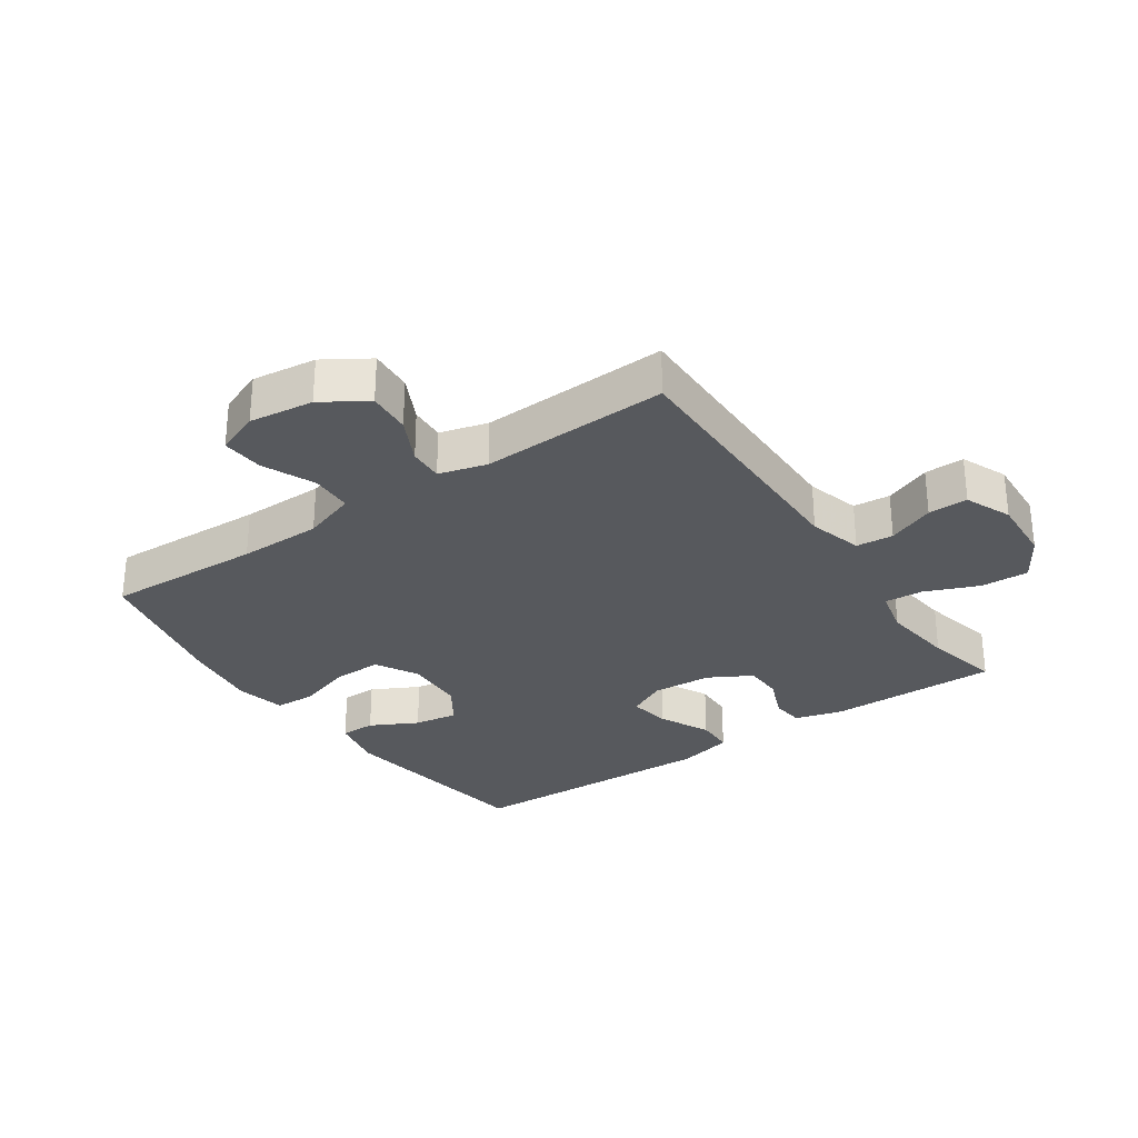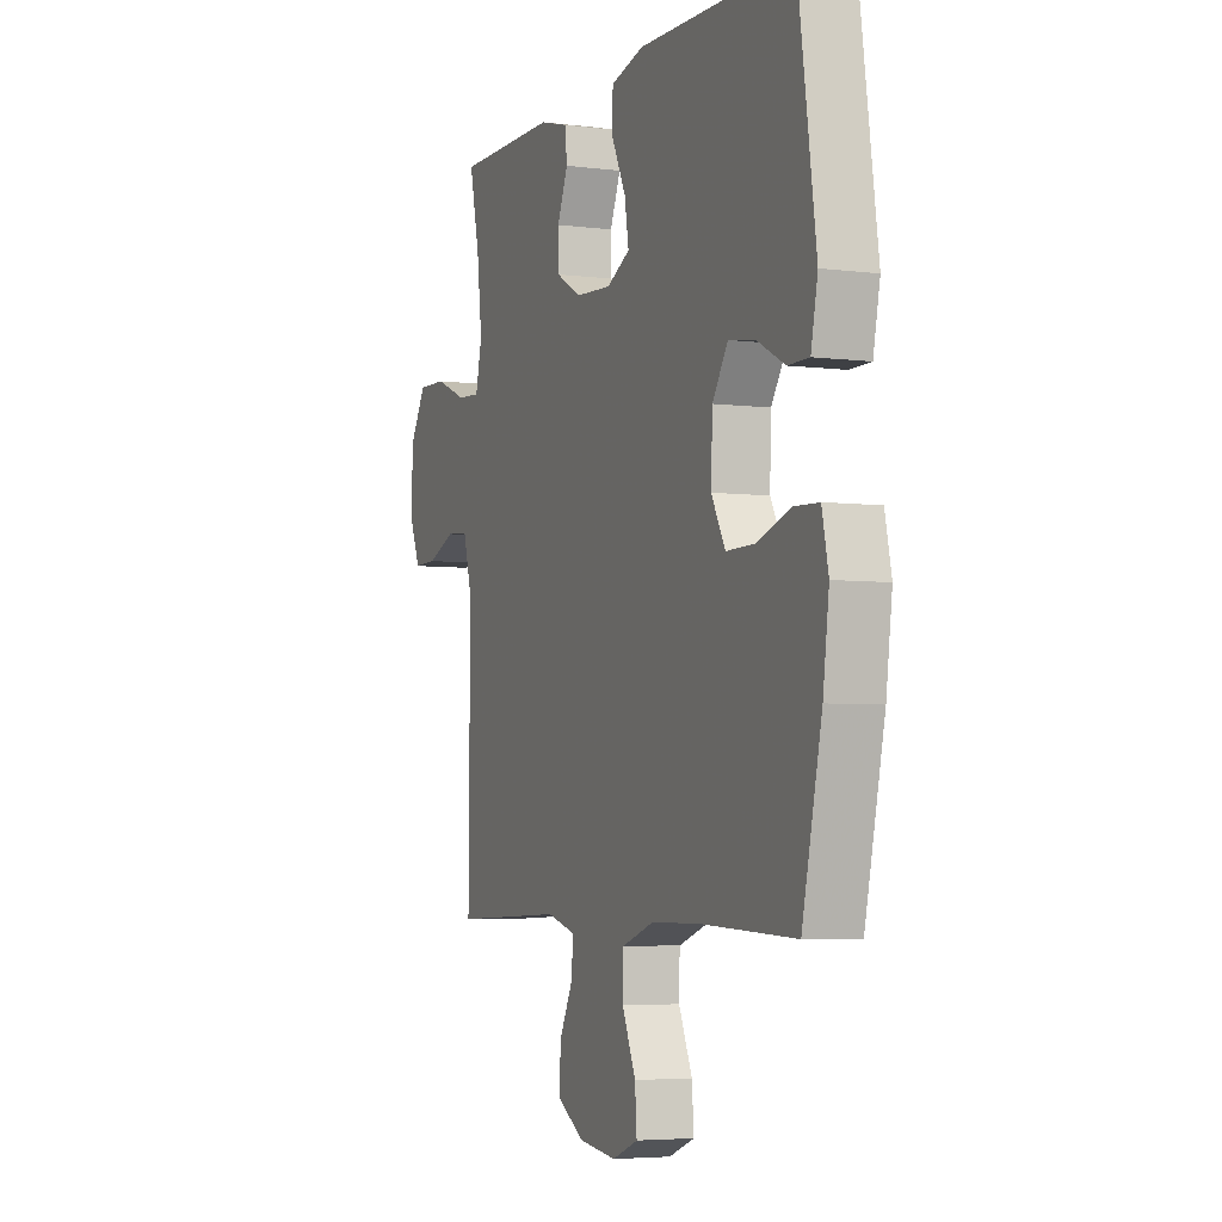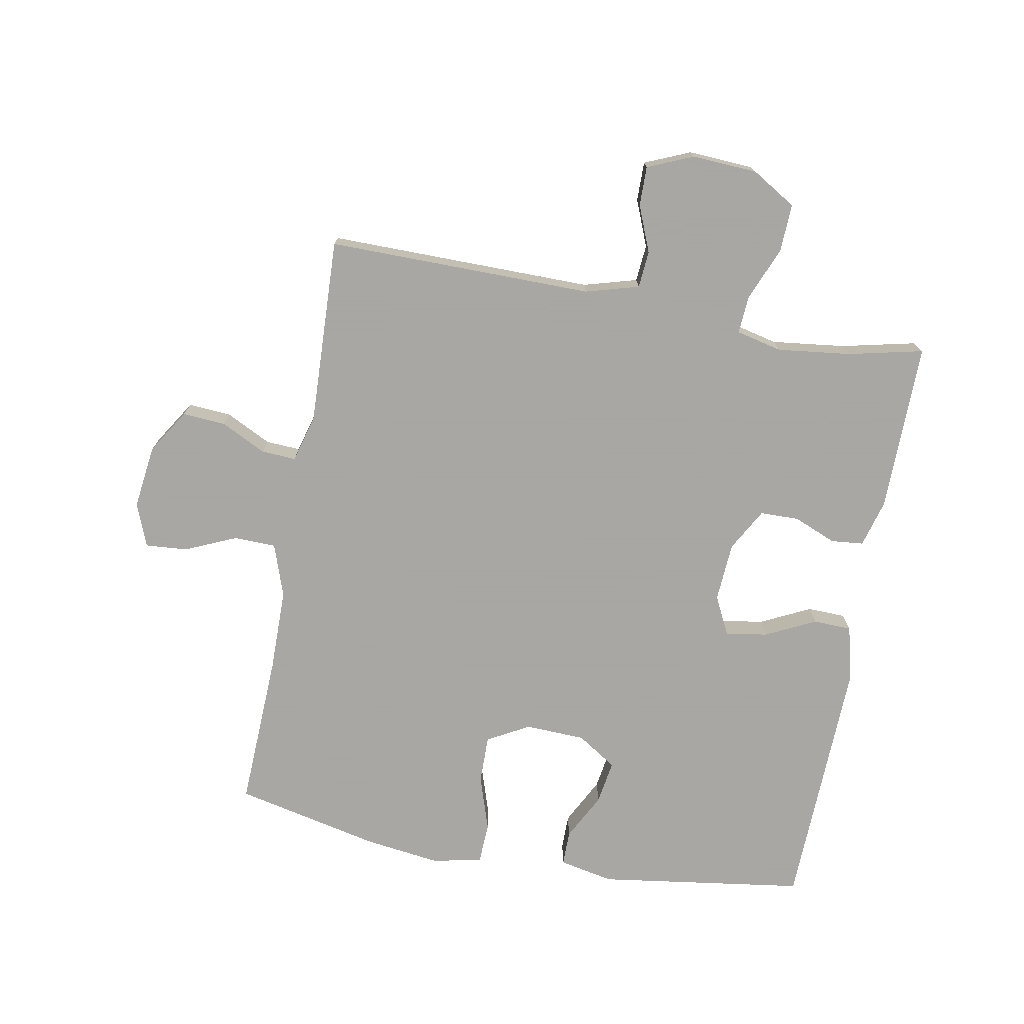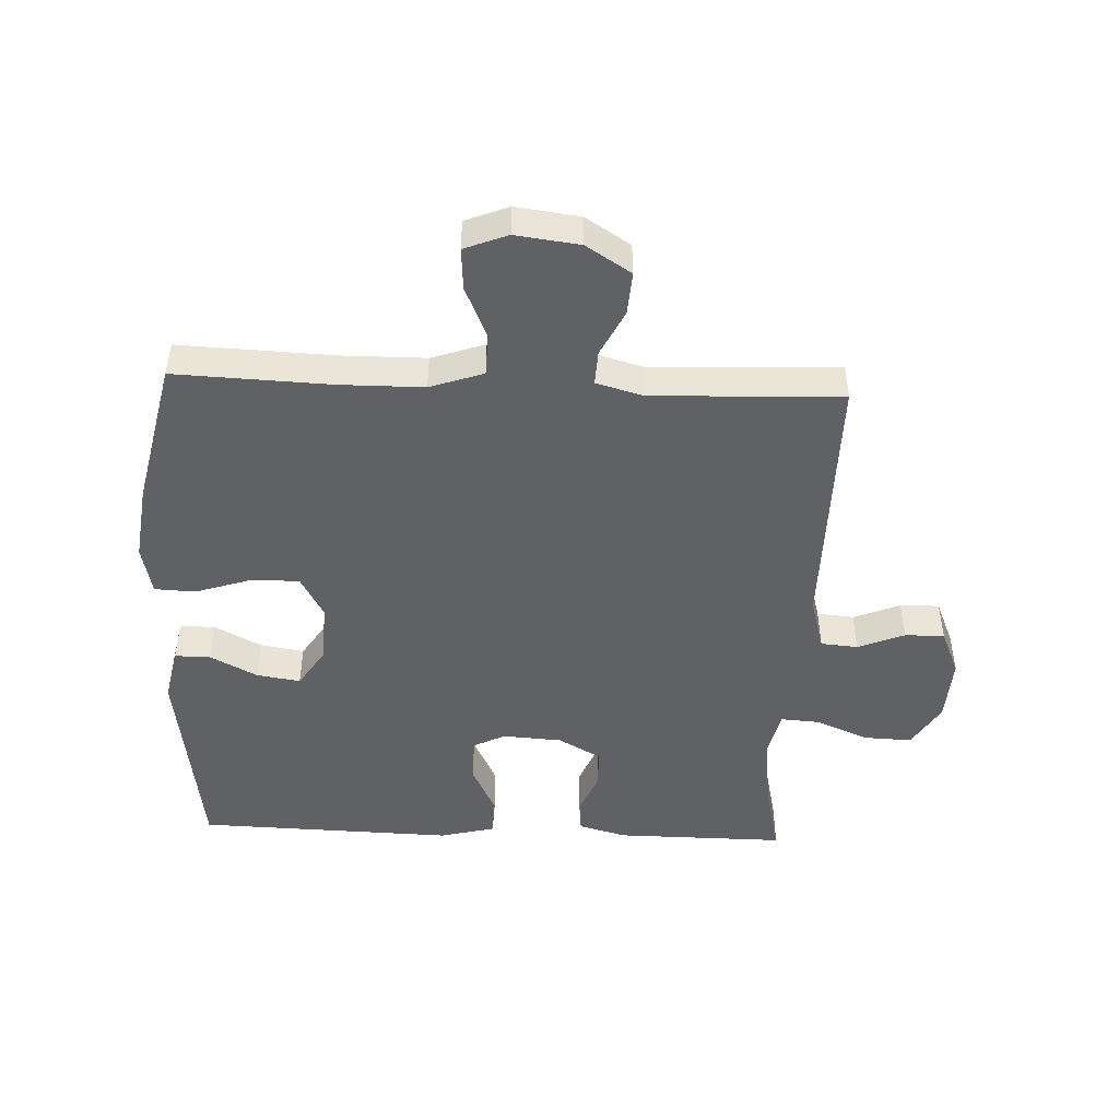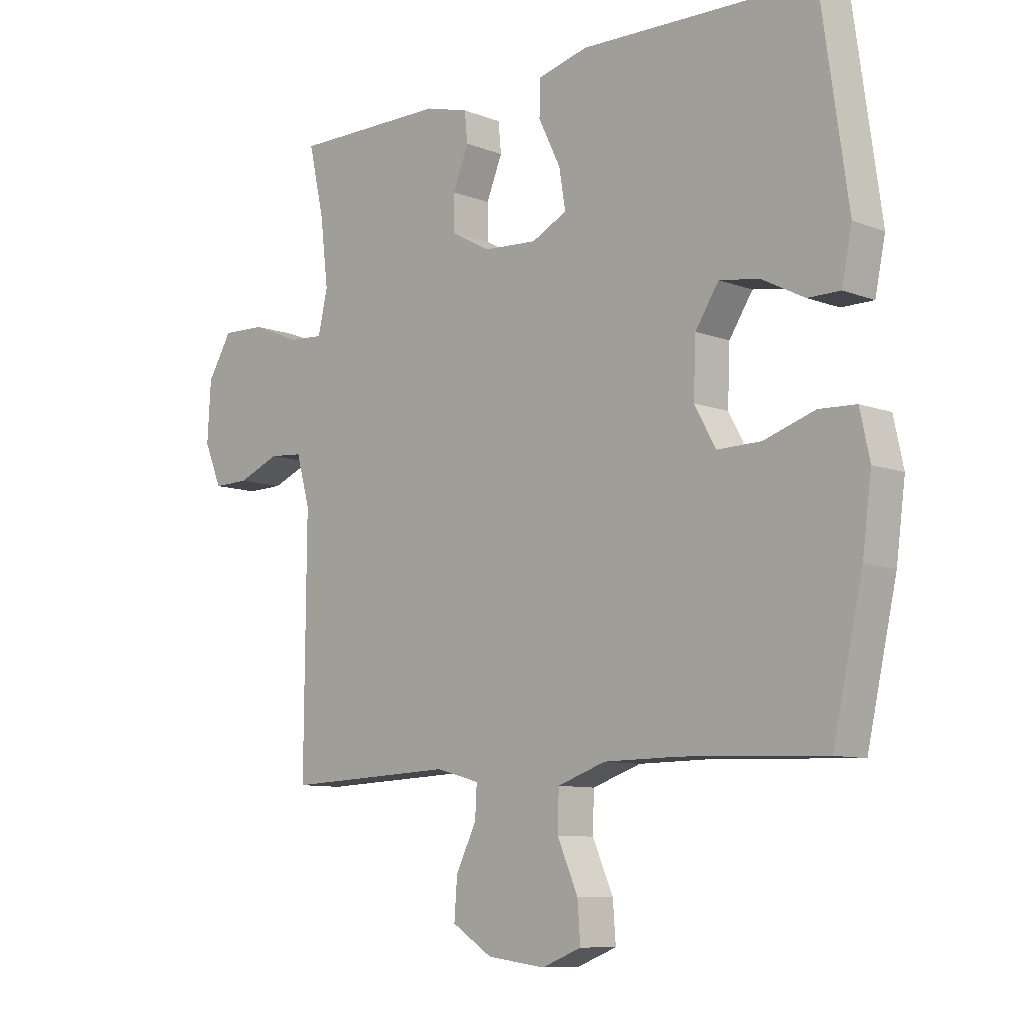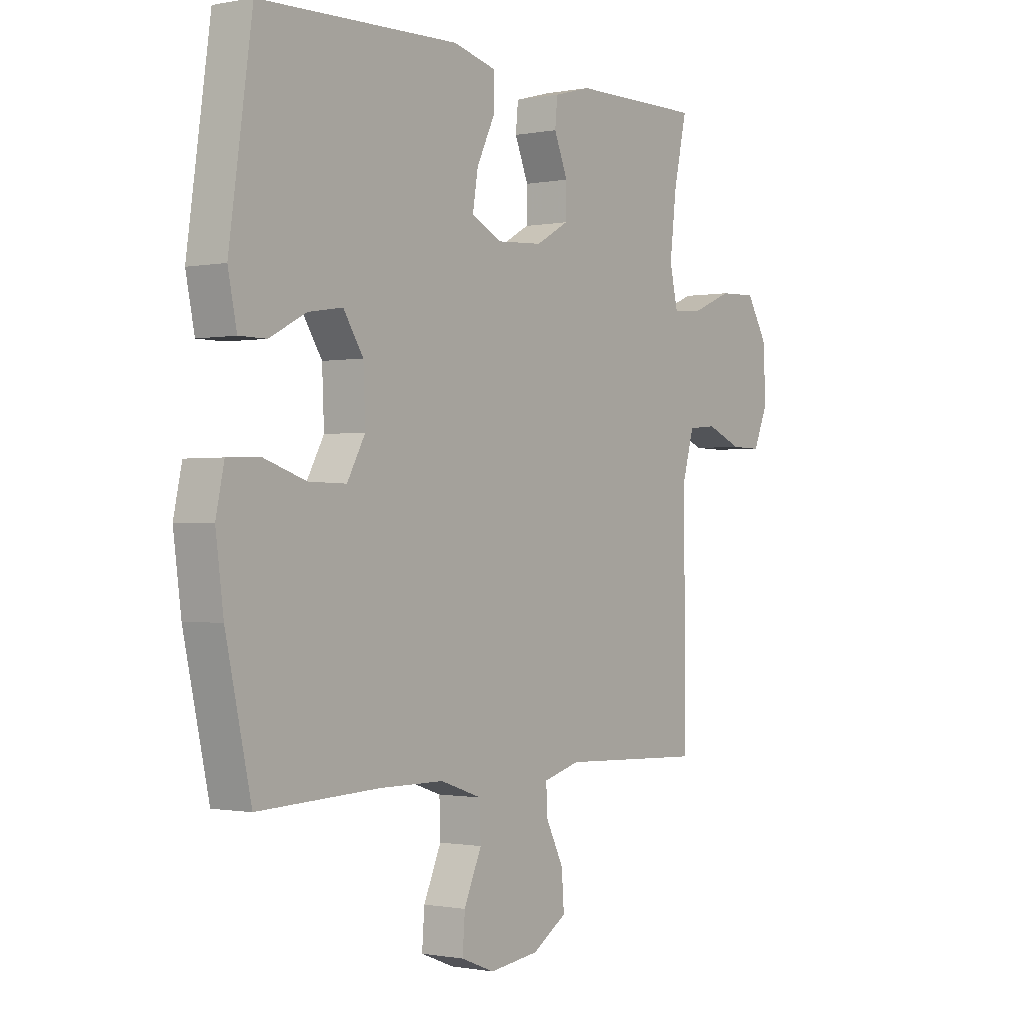
<metadata>
{"format":"obj","ext":"obj","renderer":"f3d","projection":"perspective","resolution":1024,"background":"white","views":[{"elev":-29.6,"azim":-145.5,"up":"+Y"},{"elev":-4.7,"azim":67.9,"up":"+Z"},{"elev":-74.4,"azim":-100.4,"up":"+Y"},{"elev":-47.5,"azim":177.6,"up":"+Y"},{"elev":-9.2,"azim":44.8,"up":"+Z"},{"elev":-0.8,"azim":125.9,"up":"+Z"}]}
</metadata>
<code>
v 0.5 0.07 -0.5
v 0.251 0.07 -0.49
v 0.119 0.07 -0.491
v 0.034 0.07 -0.52
v 0.032 0.07 -0.587
v 0.068 0.07 -0.669
v 0.073 0.07 -0.736
v 0.004 0.07 -0.763
v -0.098 0.07 -0.75
v -0.169 0.07 -0.705
v -0.164 0.07 -0.636
v -0.128 0.07 -0.564
v -0.125 0.07 -0.509
v -0.201 0.07 -0.488
v -0.5 0.07 -0.5
v -0.497 0.07 -0.075
v -0.521 0.07 0.01
v -0.58 0.07 0.015
v -0.654 0.07 -0.015
v -0.717 0.07 -0.016
v -0.748 0.07 0.057
v -0.742 0.07 0.161
v -0.699 0.07 0.232
v -0.622 0.07 0.229
v -0.537 0.07 0.194
v -0.476 0.07 0.19
v -0.459 0.07 0.263
v -0.473 0.07 0.38
v -0.5 0.07 0.5
v -0.229 0.07 0.498
v -0.153 0.07 0.477
v -0.148 0.07 0.425
v -0.176 0.07 0.357
v -0.175 0.07 0.295
v -0.107 0.07 0.257
v -0.012 0.07 0.251
v 0.05 0.07 0.282
v 0.039 0.07 0.349
v 0 0.07 0.429
v 0.002 0.07 0.49
v 0.09 0.07 0.512
v 0.5 0.07 0.5
v 0.547 0.07 0.169
v 0.529 0.07 0.082
v 0.473 0.07 0.082
v 0.398 0.07 0.121
v 0.328 0.07 0.132
v 0.287 0.07 0.069
v 0.283 0.07 -0.027
v 0.32 0.07 -0.094
v 0.397 0.07 -0.093
v 0.486 0.07 -0.064
v 0.551 0.07 -0.067
v 0.568 0.07 -0.146
v 0.552 0.07 -0.267
v 0.5 0 -0.5
v 0.251 0 -0.49
v 0.119 0 -0.491
v 0.034 0 -0.52
v 0.032 0 -0.587
v 0.068 0 -0.669
v 0.073 0 -0.736
v 0.004 0 -0.763
v -0.098 0 -0.75
v -0.169 0 -0.705
v -0.164 0 -0.636
v -0.128 0 -0.564
v -0.125 0 -0.509
v -0.201 0 -0.488
v -0.5 0 -0.5
v -0.497 0 -0.075
v -0.521 0 0.01
v -0.58 0 0.015
v -0.654 0 -0.015
v -0.717 0 -0.016
v -0.748 0 0.057
v -0.742 0 0.161
v -0.699 0 0.232
v -0.622 0 0.229
v -0.537 0 0.194
v -0.476 0 0.19
v -0.459 0 0.263
v -0.473 0 0.38
v -0.5 0 0.5
v -0.229 0 0.498
v -0.153 0 0.477
v -0.148 0 0.425
v -0.176 0 0.357
v -0.175 0 0.295
v -0.107 0 0.257
v -0.012 0 0.251
v 0.05 0 0.282
v 0.039 0 0.349
v 0 0 0.429
v 0.002 0 0.49
v 0.09 0 0.512
v 0.5 0 0.5
v 0.547 0 0.169
v 0.529 0 0.082
v 0.473 0 0.082
v 0.398 0 0.121
v 0.328 0 0.132
v 0.287 0 0.069
v 0.283 0 -0.027
v 0.32 0 -0.094
v 0.397 0 -0.093
v 0.486 0 -0.064
v 0.551 0 -0.067
v 0.568 0 -0.146
v 0.552 0 -0.267
f 54 55 1 2
f 51 52 53 54
f 50 51 54 2
f 49 50 2 3
f 48 49 3 4
f 43 44 45 46
f 43 46 47
f 42 43 47
f 41 42 47 48
f 38 39 40 41
f 37 38 41 48
f 30 31 32 33
f 28 29 30 33
f 27 28 33 34
f 26 27 34 35
f 22 23 24 25
f 22 25 26
f 21 22 26
f 18 19 20 21
f 17 18 21 26
f 16 17 26 35
f 14 15 16 35
f 9 10 11 12
f 9 12 13
f 8 9 13
f 5 6 7 8
f 4 5 8 13
f 36 37 48 4
f 14 35 36
f 4 13 14 36
f 57 56 110 109
f 109 108 107 106
f 57 109 106 105
f 58 57 105 104
f 59 58 104 103
f 101 100 99 98
f 102 101 98
f 102 98 97
f 103 102 97 96
f 96 95 94 93
f 103 96 93 92
f 88 87 86 85
f 88 85 84 83
f 89 88 83 82
f 90 89 82 81
f 80 79 78 77
f 81 80 77
f 81 77 76
f 76 75 74 73
f 81 76 73 72
f 90 81 72 71
f 90 71 70 69
f 67 66 65 64
f 68 67 64
f 68 64 63
f 63 62 61 60
f 68 63 60 59
f 59 103 92 91
f 91 90 69
f 91 69 68 59
f 1 56 57 2
f 2 57 58 3
f 3 58 59 4
f 4 59 60 5
f 5 60 61 6
f 6 61 62 7
f 7 62 63 8
f 8 63 64 9
f 9 64 65 10
f 10 65 66 11
f 11 66 67 12
f 12 67 68 13
f 13 68 69 14
f 14 69 70 15
f 15 70 71 16
f 16 71 72 17
f 17 72 73 18
f 18 73 74 19
f 19 74 75 20
f 20 75 76 21
f 21 76 77 22
f 22 77 78 23
f 23 78 79 24
f 24 79 80 25
f 25 80 81 26
f 26 81 82 27
f 27 82 83 28
f 28 83 84 29
f 29 84 85 30
f 30 85 86 31
f 31 86 87 32
f 32 87 88 33
f 33 88 89 34
f 34 89 90 35
f 35 90 91 36
f 36 91 92 37
f 37 92 93 38
f 38 93 94 39
f 39 94 95 40
f 40 95 96 41
f 41 96 97 42
f 42 97 98 43
f 43 98 99 44
f 44 99 100 45
f 45 100 101 46
f 46 101 102 47
f 47 102 103 48
f 48 103 104 49
f 49 104 105 50
f 50 105 106 51
f 51 106 107 52
f 52 107 108 53
f 53 108 109 54
f 54 109 110 55
f 55 110 56 1

</code>
